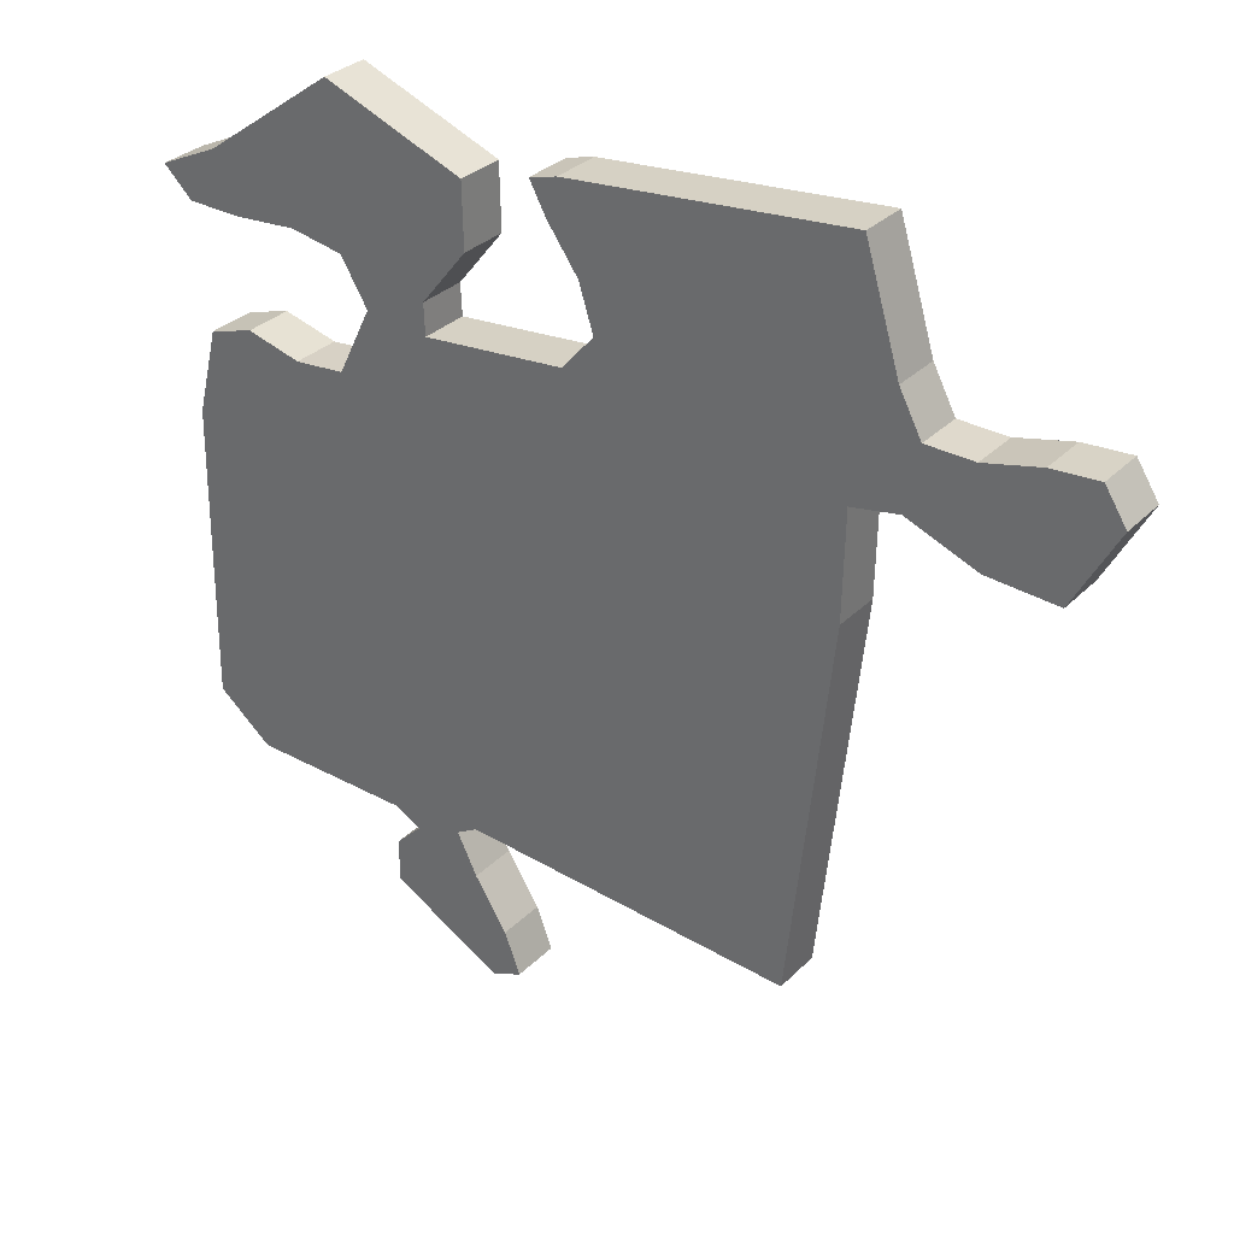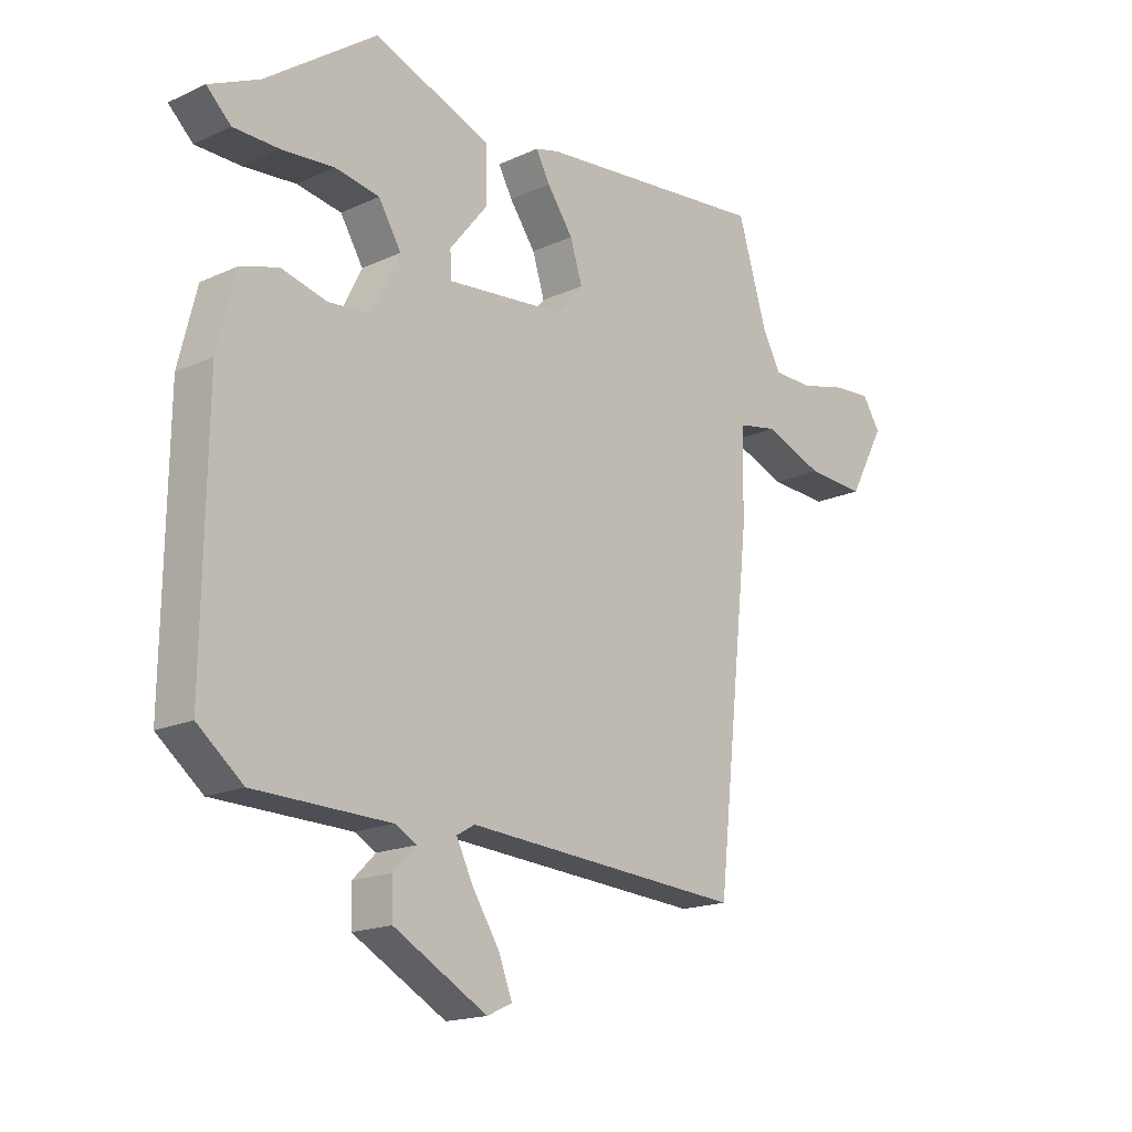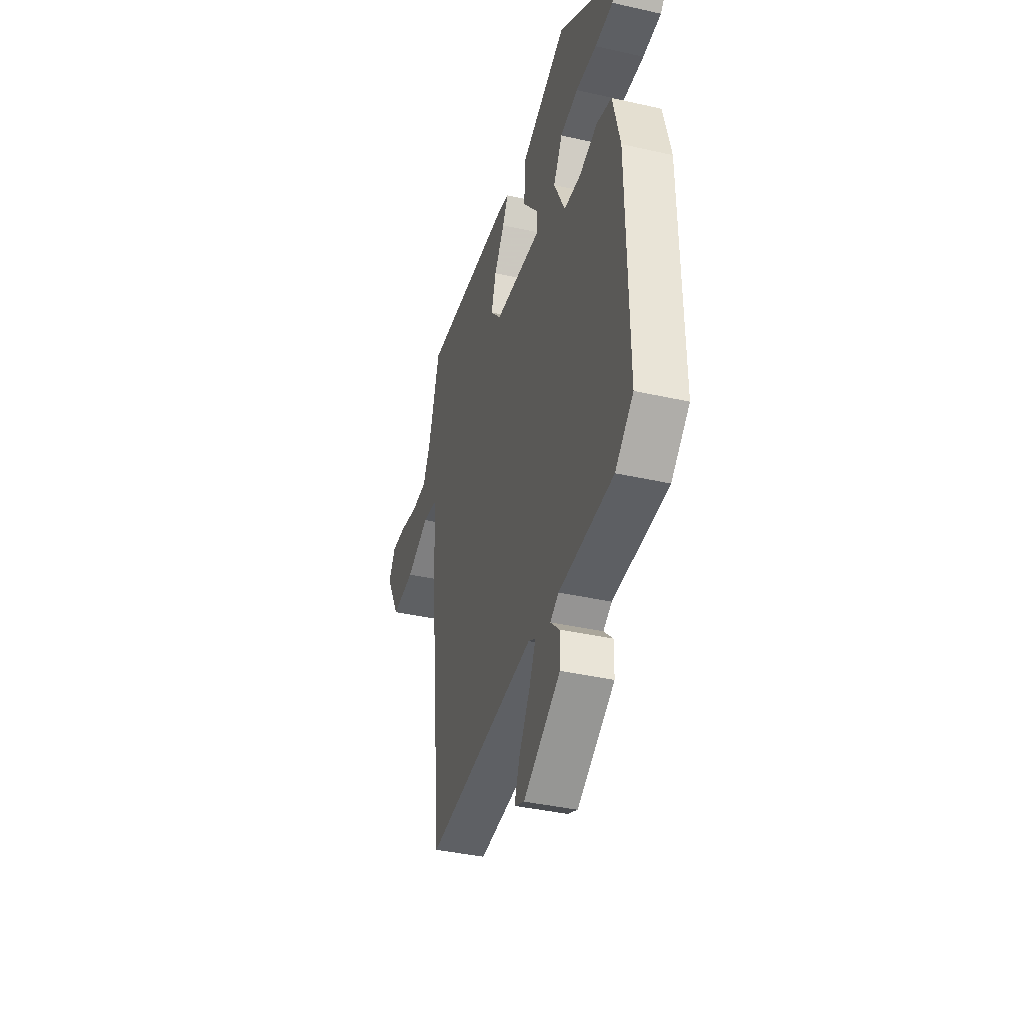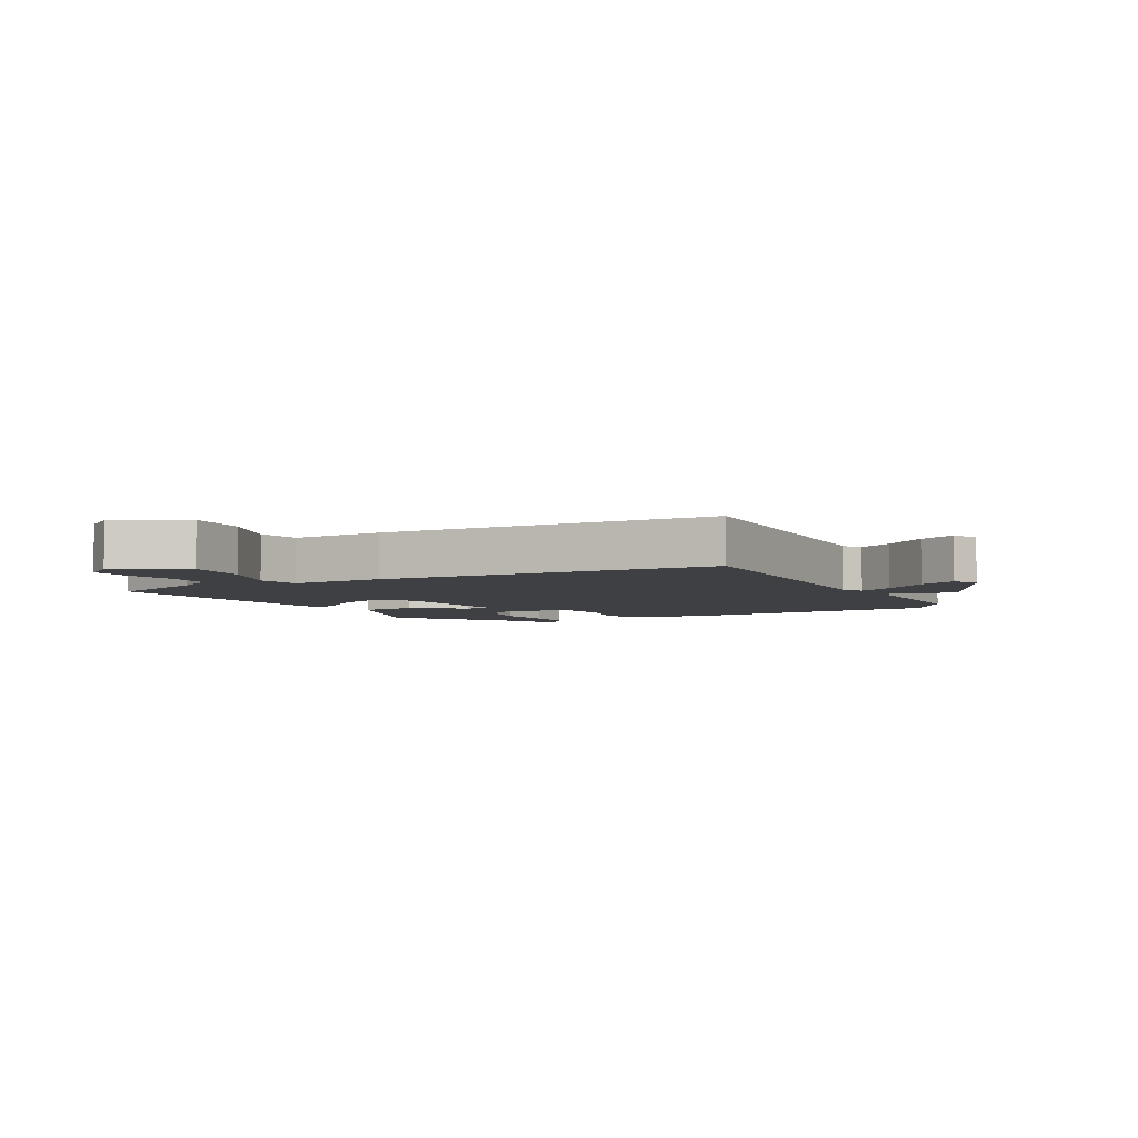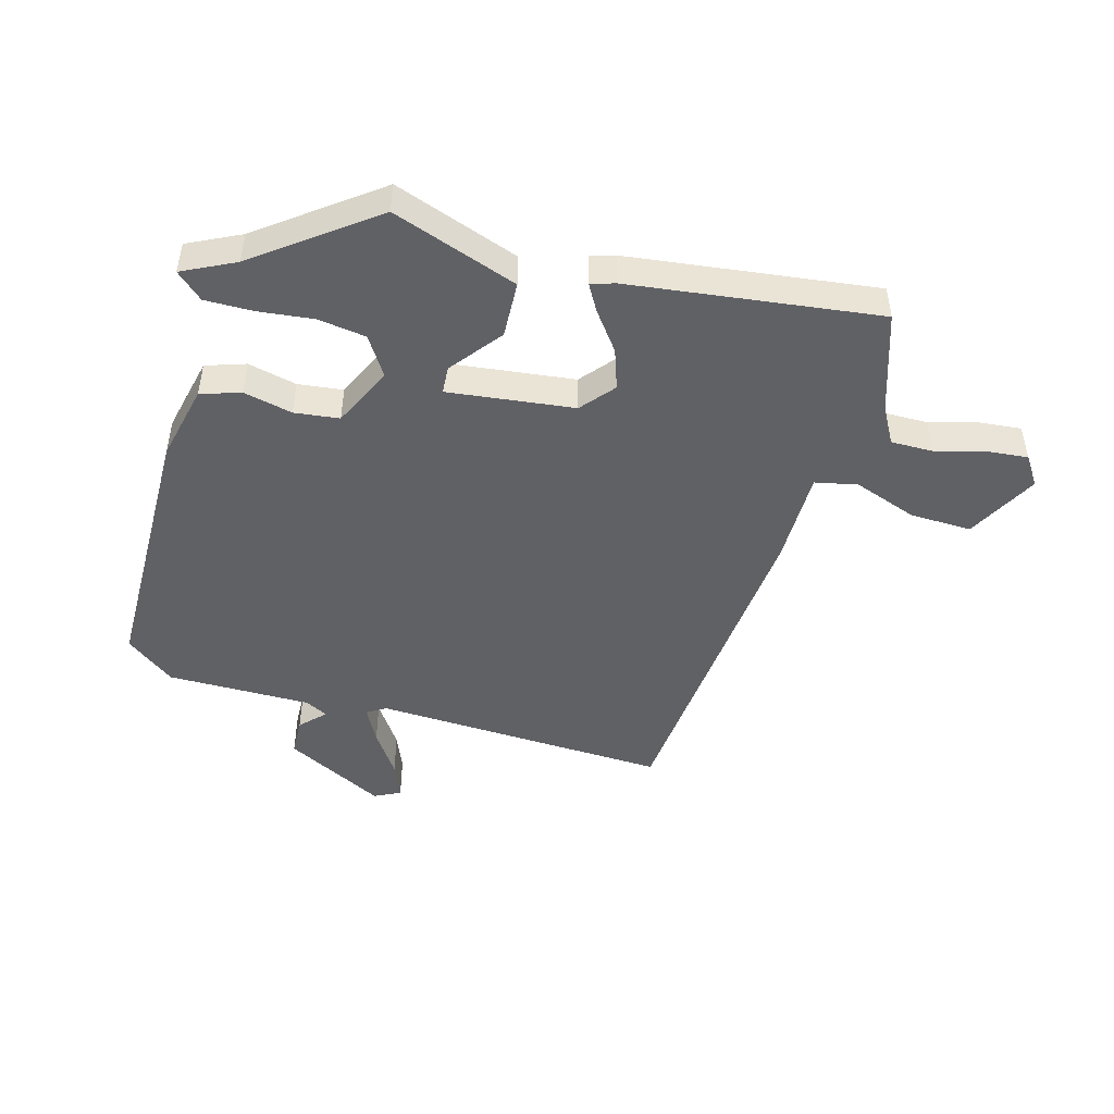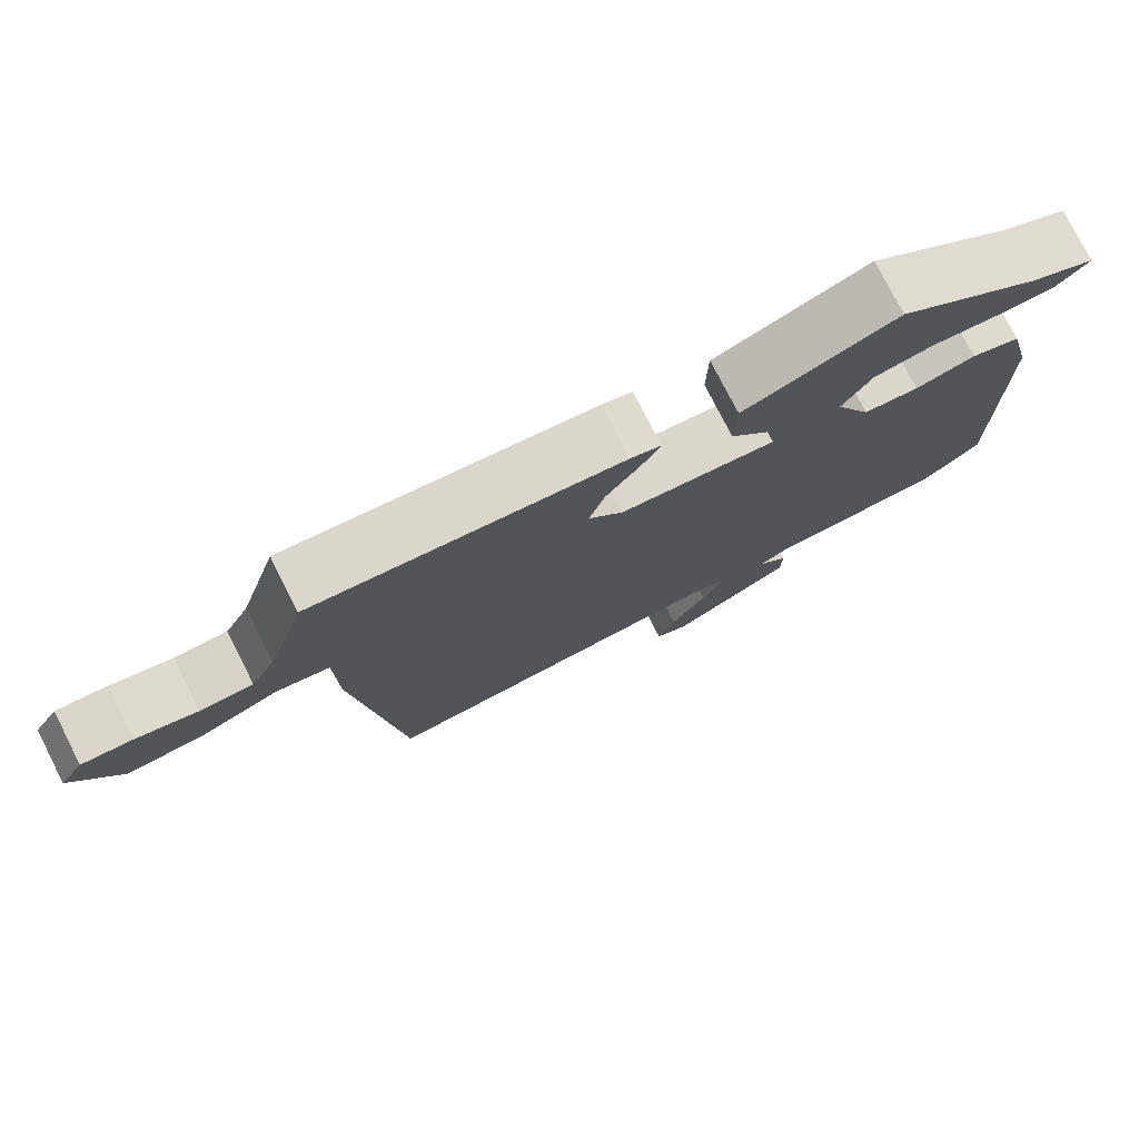
<metadata>
{"format":"obj","ext":"obj","renderer":"f3d","projection":"perspective","resolution":1024,"background":"white","views":[{"elev":31.7,"azim":36.4,"up":"+Z"},{"elev":-17.4,"azim":-47.8,"up":"+Z"},{"elev":-39.3,"azim":-105.7,"up":"+Z"},{"elev":-5.0,"azim":120.5,"up":"+Y"},{"elev":-47.2,"azim":-14.4,"up":"+Y"},{"elev":77.1,"azim":153.0,"up":"+Z"}]}
</metadata>
<code>
v -0.518 0.07 -0.455
v -0.512 0.07 -0.021
v -0.481 0.07 0.103
v -0.416 0.07 0.123
v -0.337 0.07 0.103
v -0.264 0.07 0.11
v -0.216 0.07 0.208
v -0.255 0.07 0.272
v -0.332 0.07 0.285
v -0.422 0.07 0.277
v -0.5 0.07 0.278
v -0.542 0.07 0.318
v -0.456 0.07 0.358
v -0.265 0.07 0.495
v -0.063 0.07 0.418
v -0.061 0.07 0.326
v -0.127 0.07 0.244
v -0.125 0.07 0.199
v 0.08 0.07 0.219
v 0.126 0.07 0.272
v 0.105 0.07 0.338
v 0.06 0.07 0.401
v 0.036 0.07 0.445
v 0.076 0.07 0.456
v 0.48 0.07 0.498
v 0.53 0.07 0.334
v 0.562 0.07 0.274
v 0.631 0.07 0.273
v 0.711 0.07 0.293
v 0.778 0.07 0.298
v 0.809 0.07 0.25
v 0.746 0.07 0.135
v 0.645 0.07 0.141
v 0.543 0.07 0.18
v 0.474 0.07 0.167
v 0.471 0.07 0.013
v 0.411 0.07 -0.535
v -0.071 0.07 -0.503
v -0.102 0.07 -0.521
v -0.073 0.07 -0.58
v -0.026 0.07 -0.653
v -0.003 0.07 -0.713
v -0.046 0.07 -0.733
v -0.207 0.07 -0.644
v -0.208 0.07 -0.582
v -0.169 0.07 -0.543
v -0.206 0.07 -0.523
v -0.44 0.07 -0.518
v -0.518 0 -0.455
v -0.512 0 -0.021
v -0.481 0 0.103
v -0.416 0 0.123
v -0.337 0 0.103
v -0.264 0 0.11
v -0.216 0 0.208
v -0.255 0 0.272
v -0.332 0 0.285
v -0.422 0 0.277
v -0.5 0 0.278
v -0.542 0 0.318
v -0.456 0 0.358
v -0.265 0 0.495
v -0.063 0 0.418
v -0.061 0 0.326
v -0.127 0 0.244
v -0.125 0 0.199
v 0.08 0 0.219
v 0.126 0 0.272
v 0.105 0 0.338
v 0.06 0 0.401
v 0.036 0 0.445
v 0.076 0 0.456
v 0.48 0 0.498
v 0.53 0 0.334
v 0.562 0 0.274
v 0.631 0 0.273
v 0.711 0 0.293
v 0.778 0 0.298
v 0.809 0 0.25
v 0.746 0 0.135
v 0.645 0 0.141
v 0.543 0 0.18
v 0.474 0 0.167
v 0.471 0 0.013
v 0.411 0 -0.535
v -0.071 0 -0.503
v -0.102 0 -0.521
v -0.073 0 -0.58
v -0.026 0 -0.653
v -0.003 0 -0.713
v -0.046 0 -0.733
v -0.207 0 -0.644
v -0.208 0 -0.582
v -0.169 0 -0.543
v -0.206 0 -0.523
v -0.44 0 -0.518
f 3 4 5
f 2 3 5
f 1 2 5
f 48 1 5
f 47 48 5
f 46 47 5 6
f 44 45 46
f 43 44 46
f 42 43 46
f 41 42 46
f 40 41 46
f 39 40 46
f 46 6 7
f 39 46 7
f 38 39 7
f 35 36 37 38
f 32 33 34
f 31 32 34
f 30 31 34
f 29 30 34
f 28 29 34
f 27 28 34 35
f 26 27 35
f 25 26 35
f 24 25 35
f 23 24 35
f 22 23 35
f 21 22 35
f 20 21 35
f 19 20 35 38
f 15 16 17
f 14 15 17
f 13 14 17
f 11 12 13
f 10 11 13
f 9 10 13
f 8 9 13
f 8 13 17
f 7 8 17 18
f 18 19 38
f 7 18 38
f 53 52 51
f 53 51 50
f 53 50 49
f 53 49 96
f 53 96 95
f 54 53 95 94
f 94 93 92
f 94 92 91
f 94 91 90
f 94 90 89
f 94 89 88
f 94 88 87
f 55 54 94
f 55 94 87
f 55 87 86
f 86 85 84 83
f 82 81 80
f 82 80 79
f 82 79 78
f 82 78 77
f 82 77 76
f 83 82 76 75
f 83 75 74
f 83 74 73
f 83 73 72
f 83 72 71
f 83 71 70
f 83 70 69
f 83 69 68
f 86 83 68 67
f 65 64 63
f 65 63 62
f 65 62 61
f 61 60 59
f 61 59 58
f 61 58 57
f 61 57 56
f 65 61 56
f 66 65 56 55
f 86 67 66
f 86 66 55
f 1 49 50 2
f 2 50 51 3
f 3 51 52 4
f 4 52 53 5
f 5 53 54 6
f 6 54 55 7
f 7 55 56 8
f 8 56 57 9
f 9 57 58 10
f 10 58 59 11
f 11 59 60 12
f 12 60 61 13
f 13 61 62 14
f 14 62 63 15
f 15 63 64 16
f 16 64 65 17
f 17 65 66 18
f 18 66 67 19
f 19 67 68 20
f 20 68 69 21
f 21 69 70 22
f 22 70 71 23
f 23 71 72 24
f 24 72 73 25
f 25 73 74 26
f 26 74 75 27
f 27 75 76 28
f 28 76 77 29
f 29 77 78 30
f 30 78 79 31
f 31 79 80 32
f 32 80 81 33
f 33 81 82 34
f 34 82 83 35
f 35 83 84 36
f 36 84 85 37
f 37 85 86 38
f 38 86 87 39
f 39 87 88 40
f 40 88 89 41
f 41 89 90 42
f 42 90 91 43
f 43 91 92 44
f 44 92 93 45
f 45 93 94 46
f 46 94 95 47
f 47 95 96 48
f 48 96 49 1

</code>
